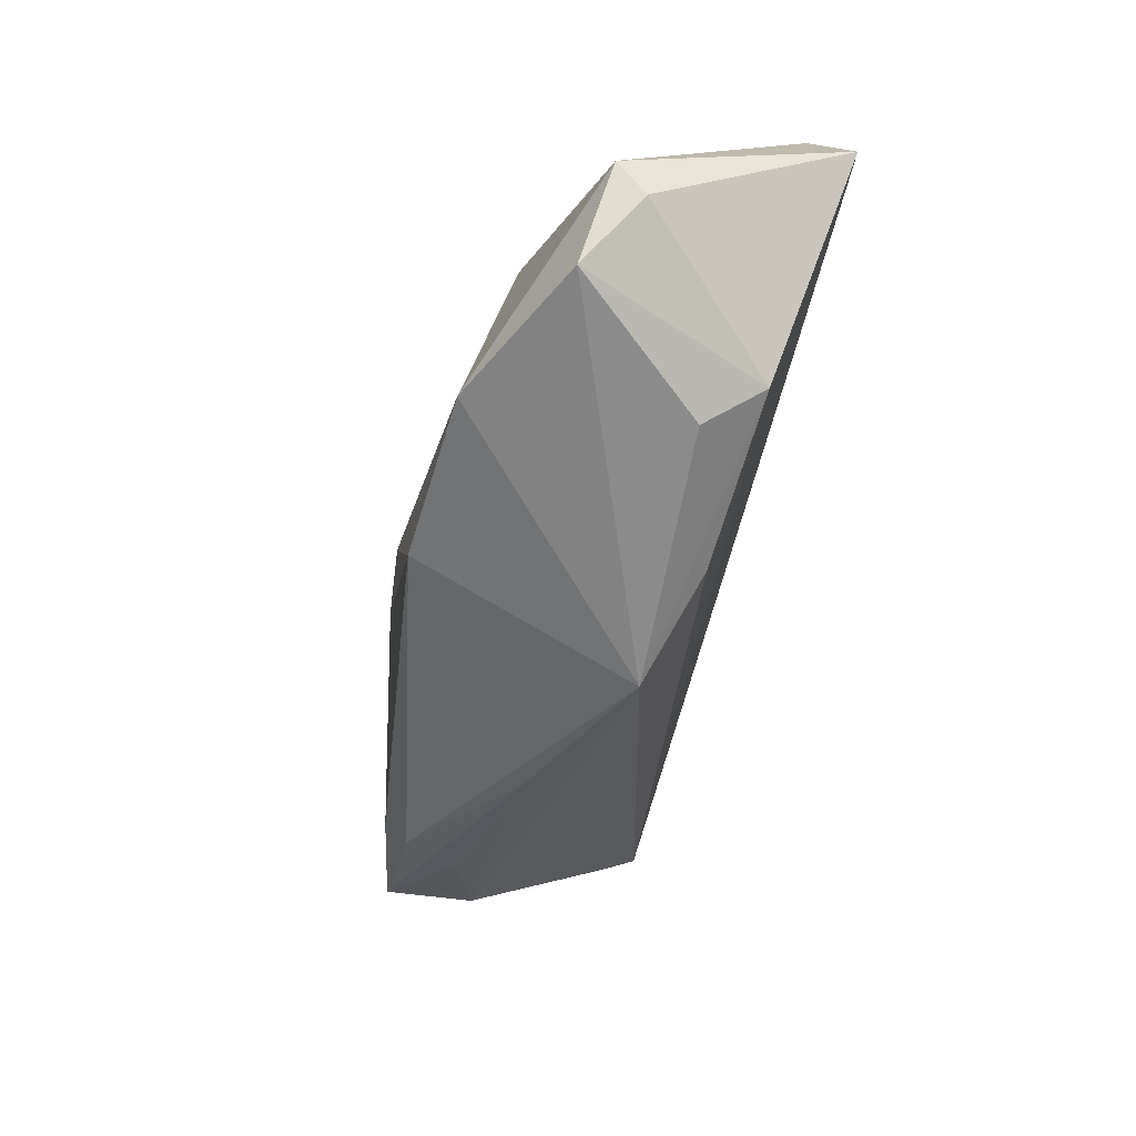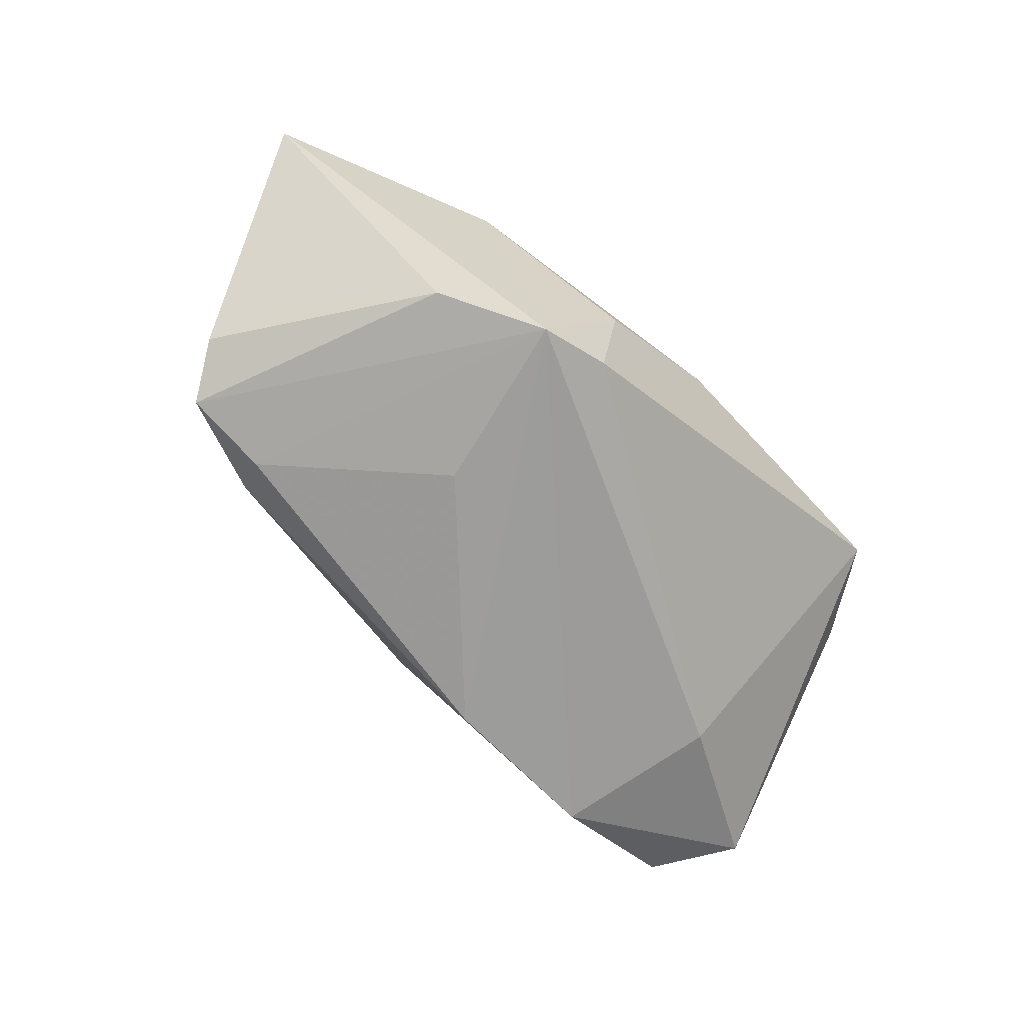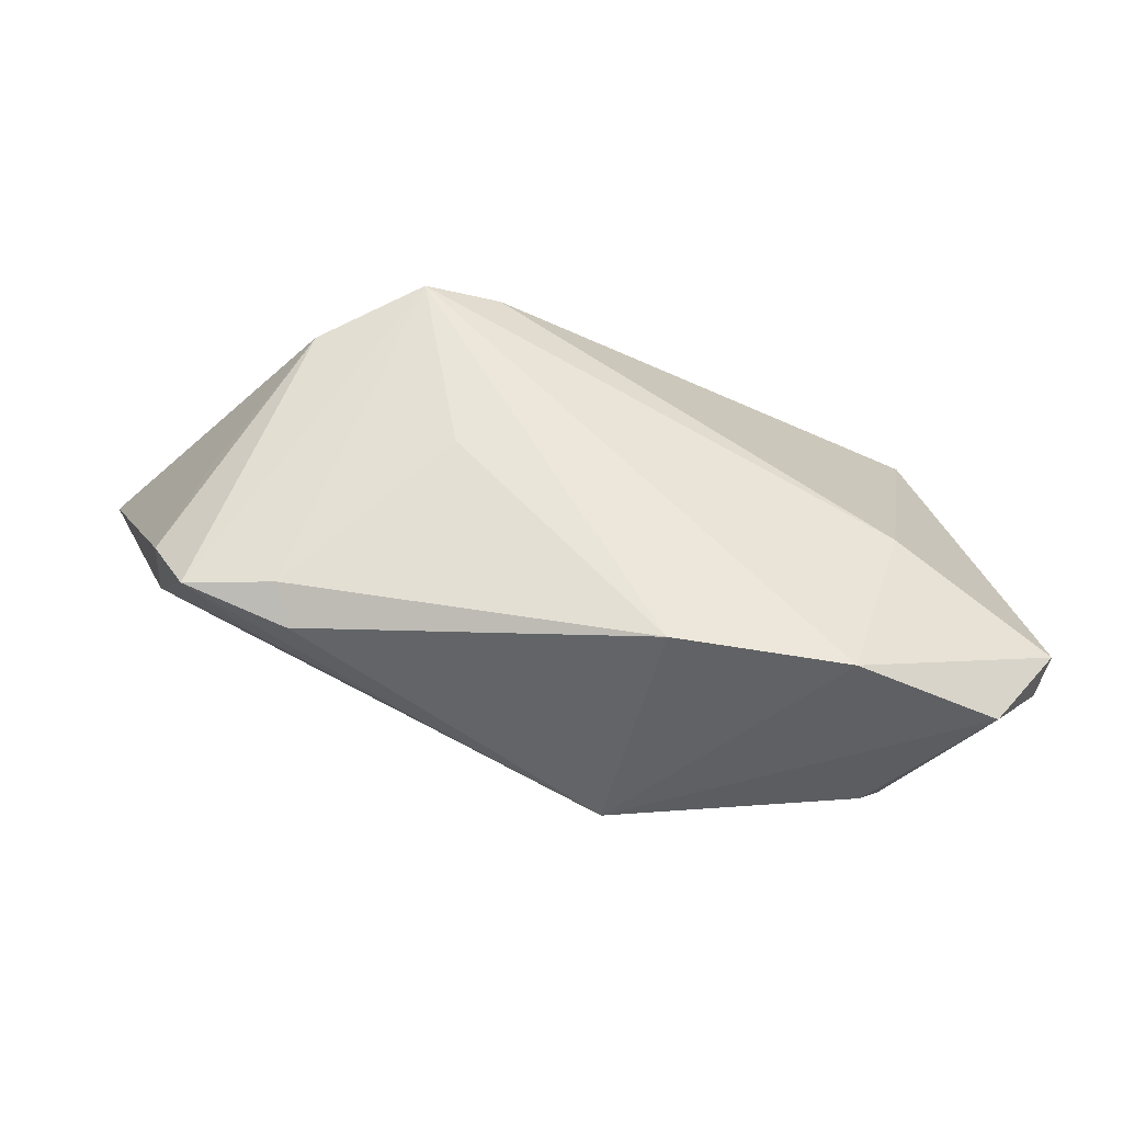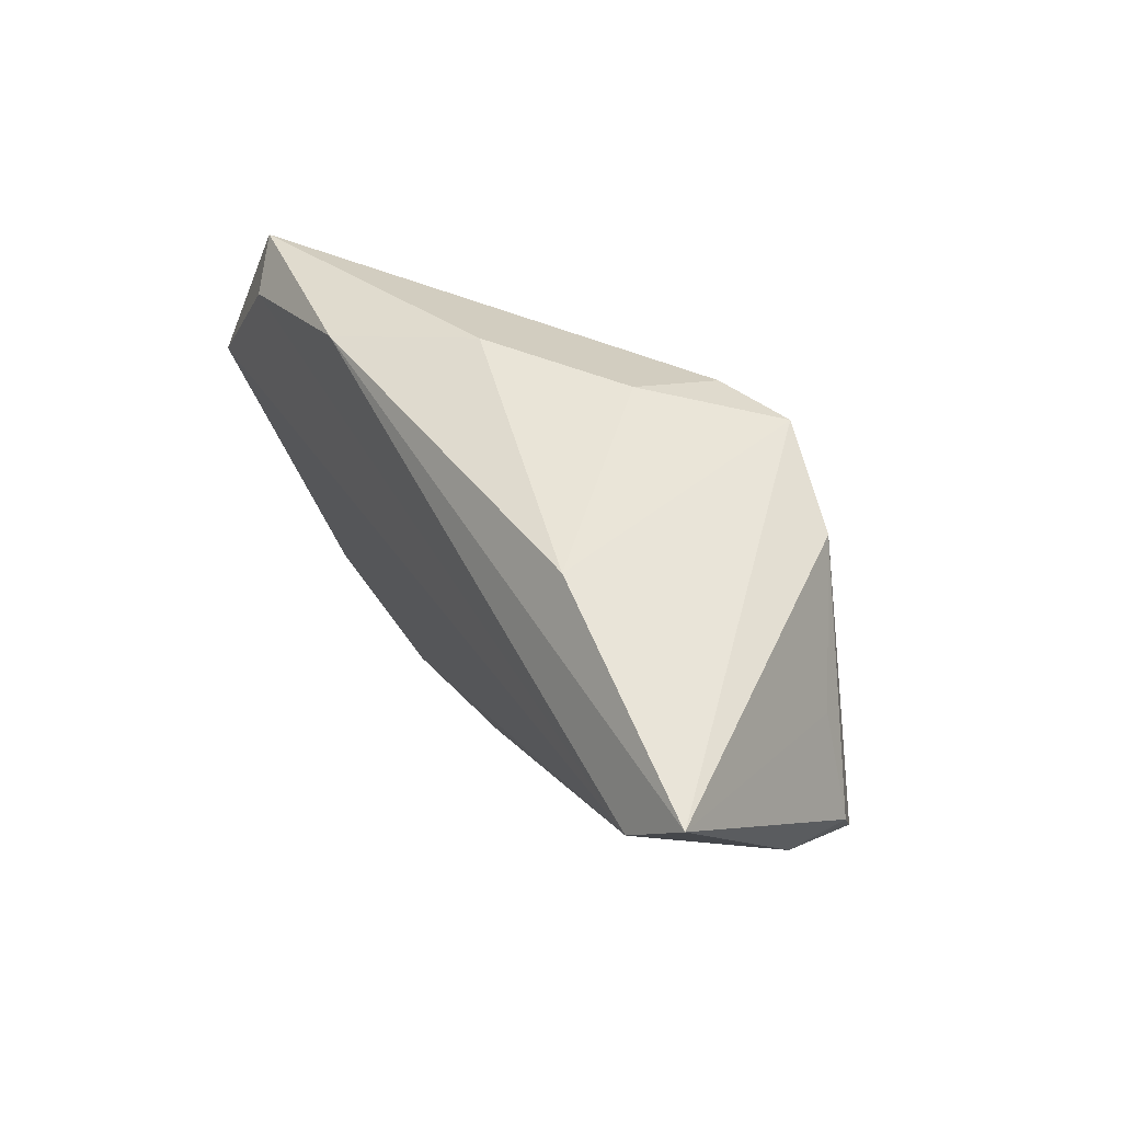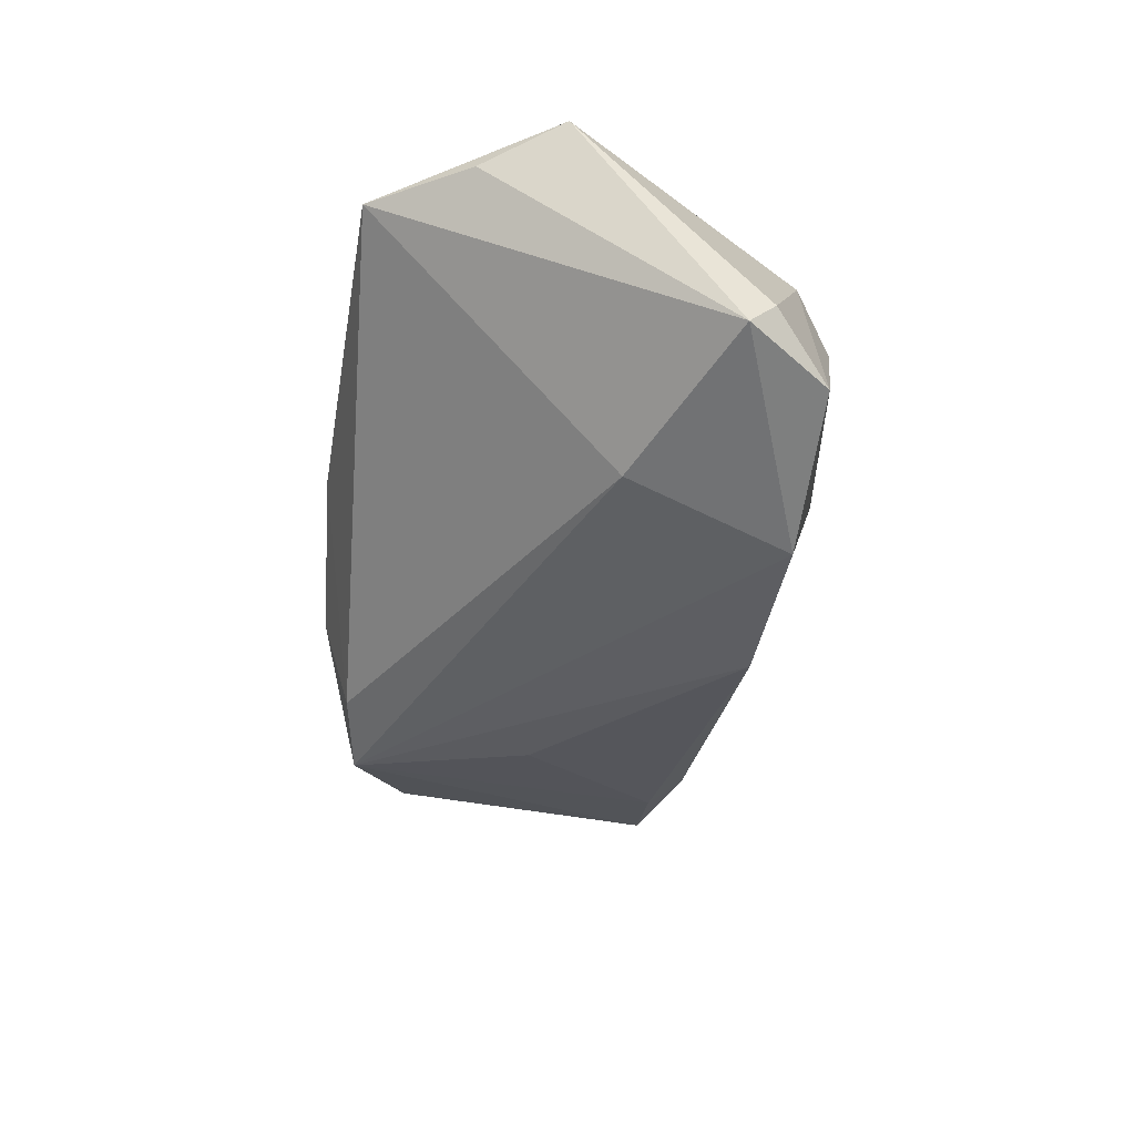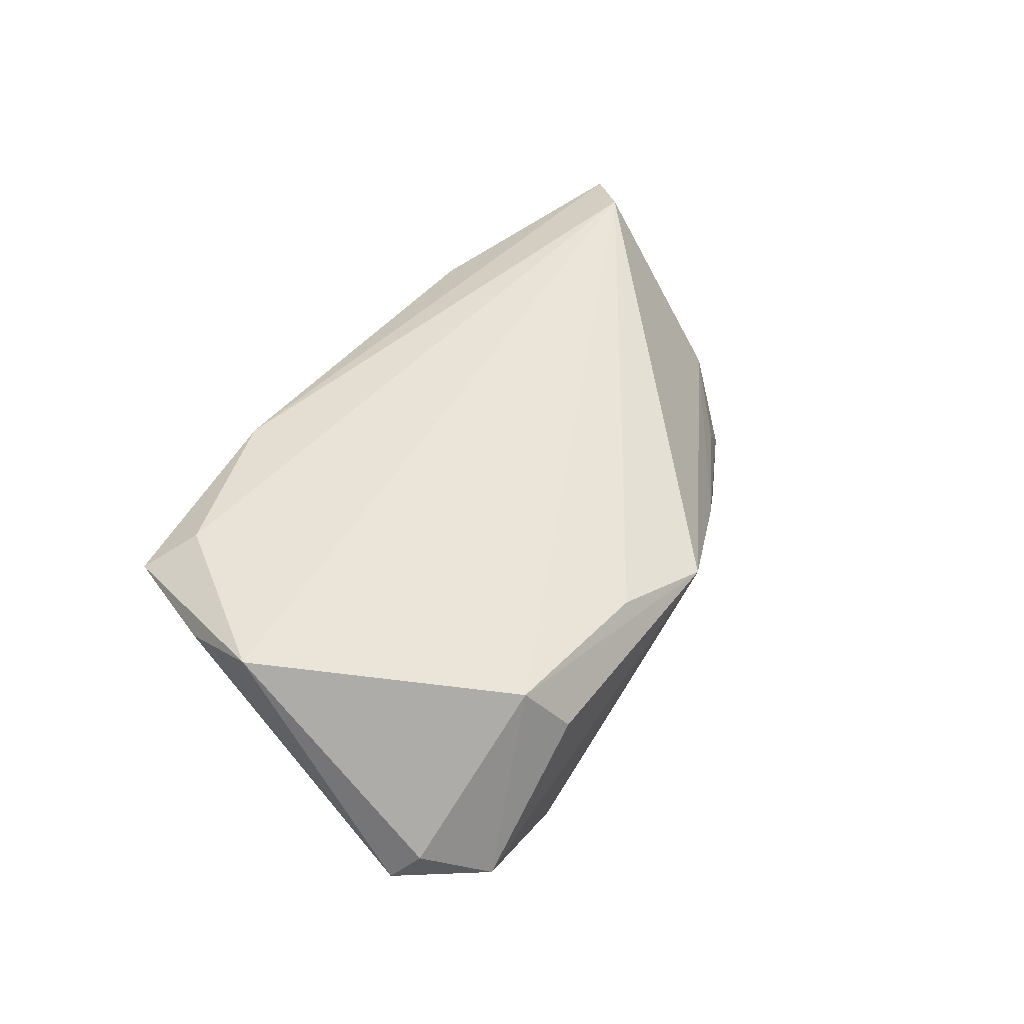
<metadata>
{"format":"obj","ext":"obj","renderer":"f3d","projection":"perspective","resolution":1024,"background":"white","views":[{"elev":-58.7,"azim":-102.3,"up":"+Y"},{"elev":-70.1,"azim":138.2,"up":"+Z"},{"elev":-30.2,"azim":176.1,"up":"+Y"},{"elev":40.9,"azim":61.2,"up":"+Y"},{"elev":-34.1,"azim":-93.5,"up":"+Z"},{"elev":41.7,"azim":-60.9,"up":"+Z"}]}
</metadata>
<code>
v -0.04394 0.02453 0.01516
v 0.04574 0.00438 -0.01143
v 0.03408 0.01874 -0.01808
v -0.004651 0.0292 0.005122
v 0.05143 -0.007334 -0.01117
v 0.01187 0.02589 -0.01724
v 0.06087 0.01465 0.01658
v 0.02114 0.02495 -0.02106
v 0.01691 0.002655 -0.02115
v -0.02844 -0.02451 -0.02003
v -0.01827 0.02554 0.01819
v 0.01926 -0.02516 -0.003291
v 0.05138 -0.008486 -0.003688
v -0.03524 -0.005117 -0.01518
v -0.04638 -0.02628 -0.01114
v -0.007067 -0.02251 -0.02157
v -0.05435 0.001821 0.01904
v -0.05435 -0.01674 -0.008852
v 0.03956 -0.01627 -0.007528
v 0.03661 -0.01465 -0.01714
v -0.03683 -0.02563 0.01139
v 0.04757 -0.01401 -0.01503
v 0.03157 0.02475 0.01415
v -0.001906 -0.03229 0.005573
v -0.03306 -0.02954 0.004642
v -0.01556 -0.02849 0.009883
v 0.01223 0.02932 -0.00556
v 0.05374 0.008499 0.01904
v 0.03528 -0.01908 -0.01443
v -0.05273 -0.02003 -0.005204
v -0.03932 0.01944 0.01904
v -0.0507 0.01194 0.01515
f 10 24 15
f 10 16 24
f 10 14 8
f 8 16 10
f 31 1 17
f 27 23 8
f 17 1 32
f 3 2 5
f 5 22 3
f 3 22 8
f 13 22 5
f 8 23 7
f 7 3 8
f 2 3 7
f 7 13 5
f 5 2 7
f 15 24 25
f 25 21 15
f 24 21 25
f 9 16 8
f 24 16 29
f 6 27 8
f 8 14 6
f 14 1 6
f 23 27 4
f 4 6 1
f 27 6 4
f 18 1 14
f 18 32 1
f 17 32 18
f 18 10 15
f 14 10 18
f 22 13 19
f 24 13 28
f 13 7 28
f 17 21 28
f 28 31 17
f 16 9 20
f 20 29 16
f 22 29 20
f 8 22 20
f 20 9 8
f 24 29 12
f 12 29 22
f 22 19 12
f 12 13 24
f 12 19 13
f 23 4 11
f 11 4 1
f 1 31 11
f 11 7 23
f 31 28 11
f 11 28 7
f 30 21 17
f 17 18 30
f 15 21 30
f 30 18 15
f 26 21 24
f 24 28 26
f 26 28 21

</code>
